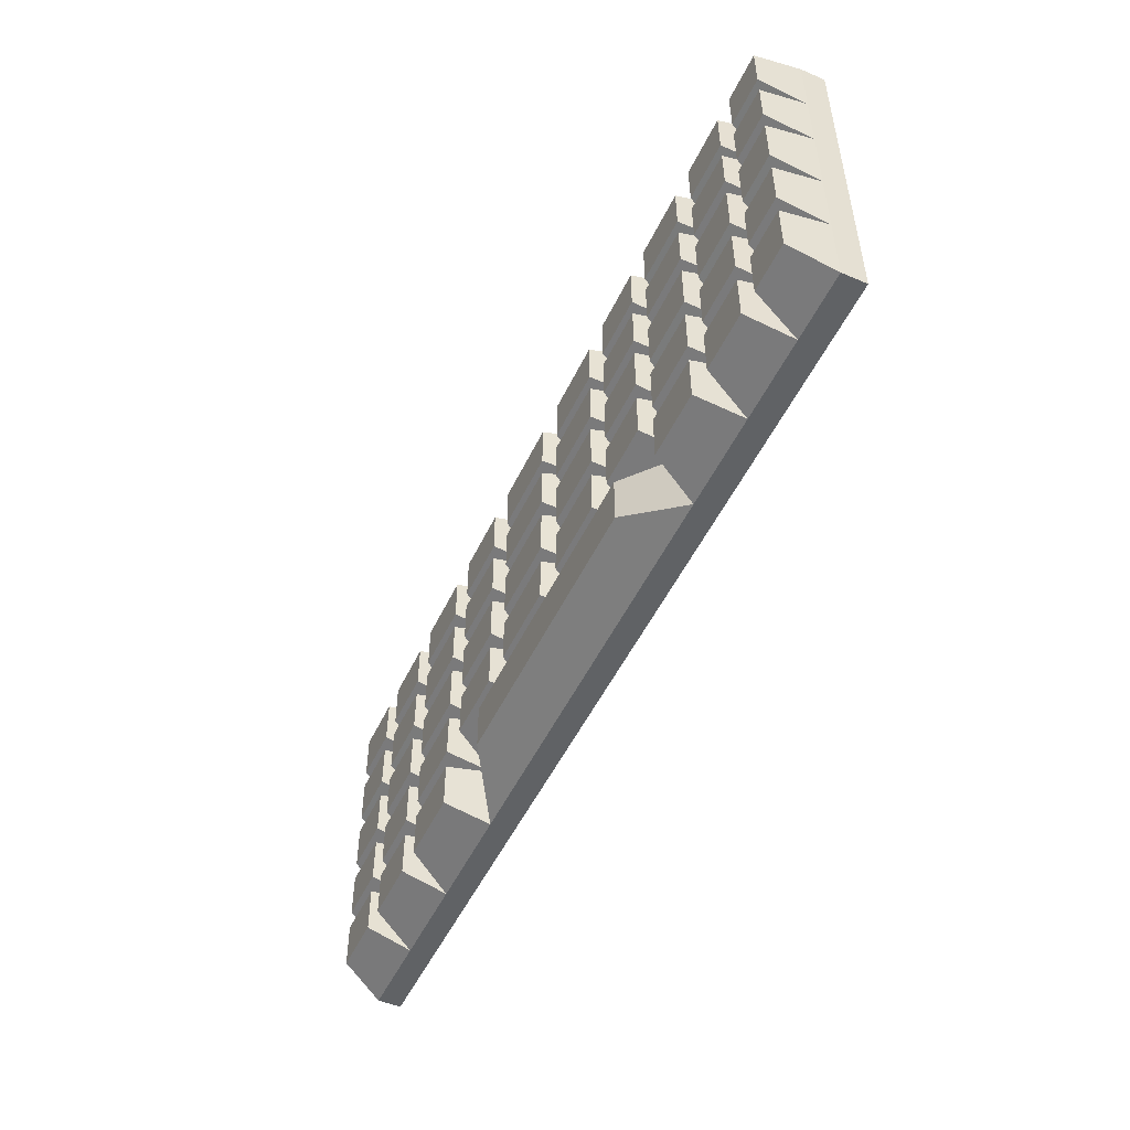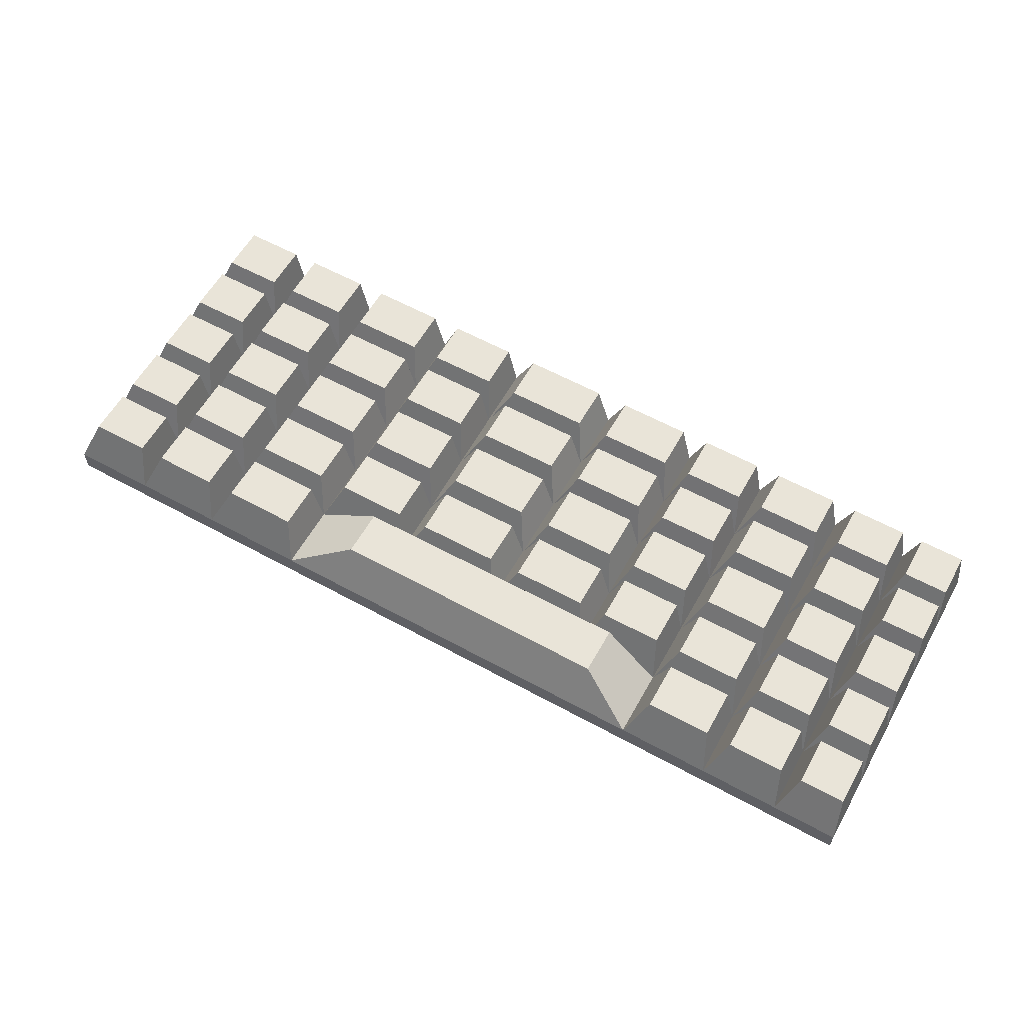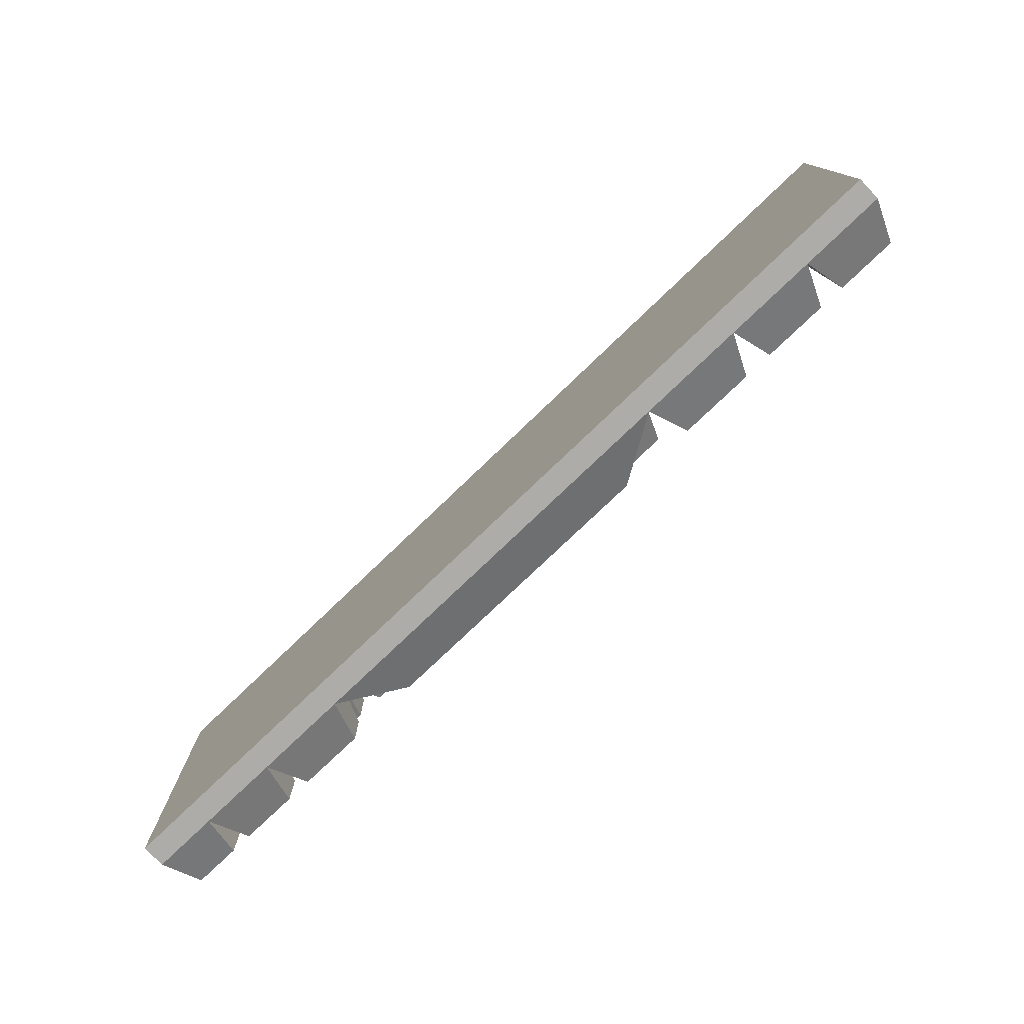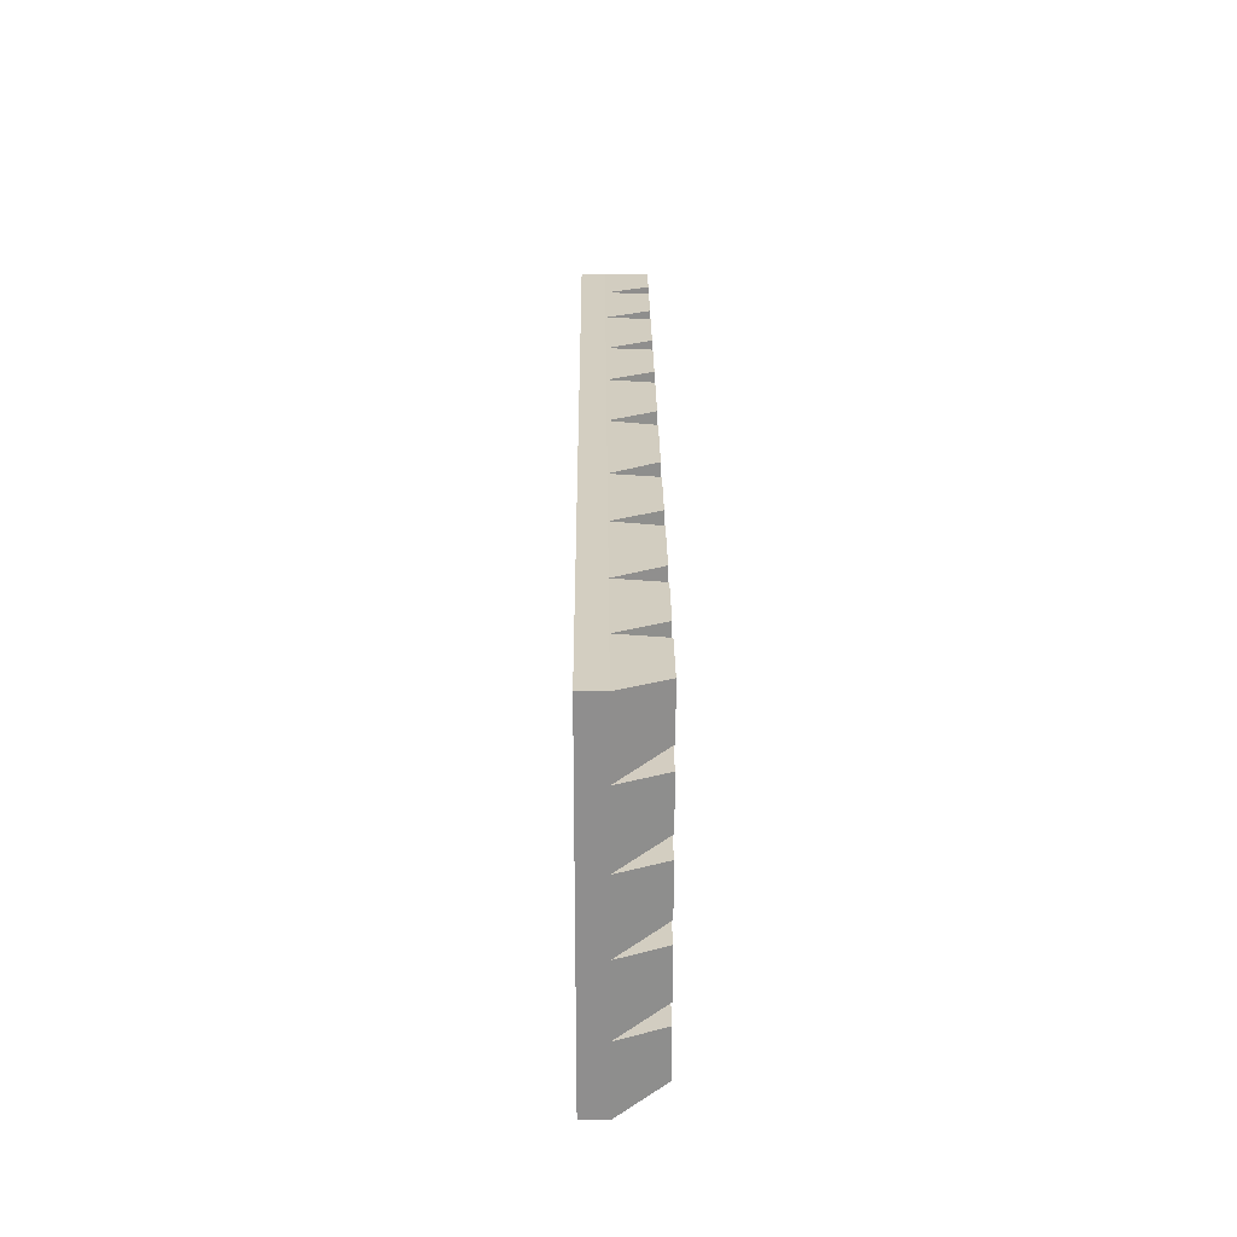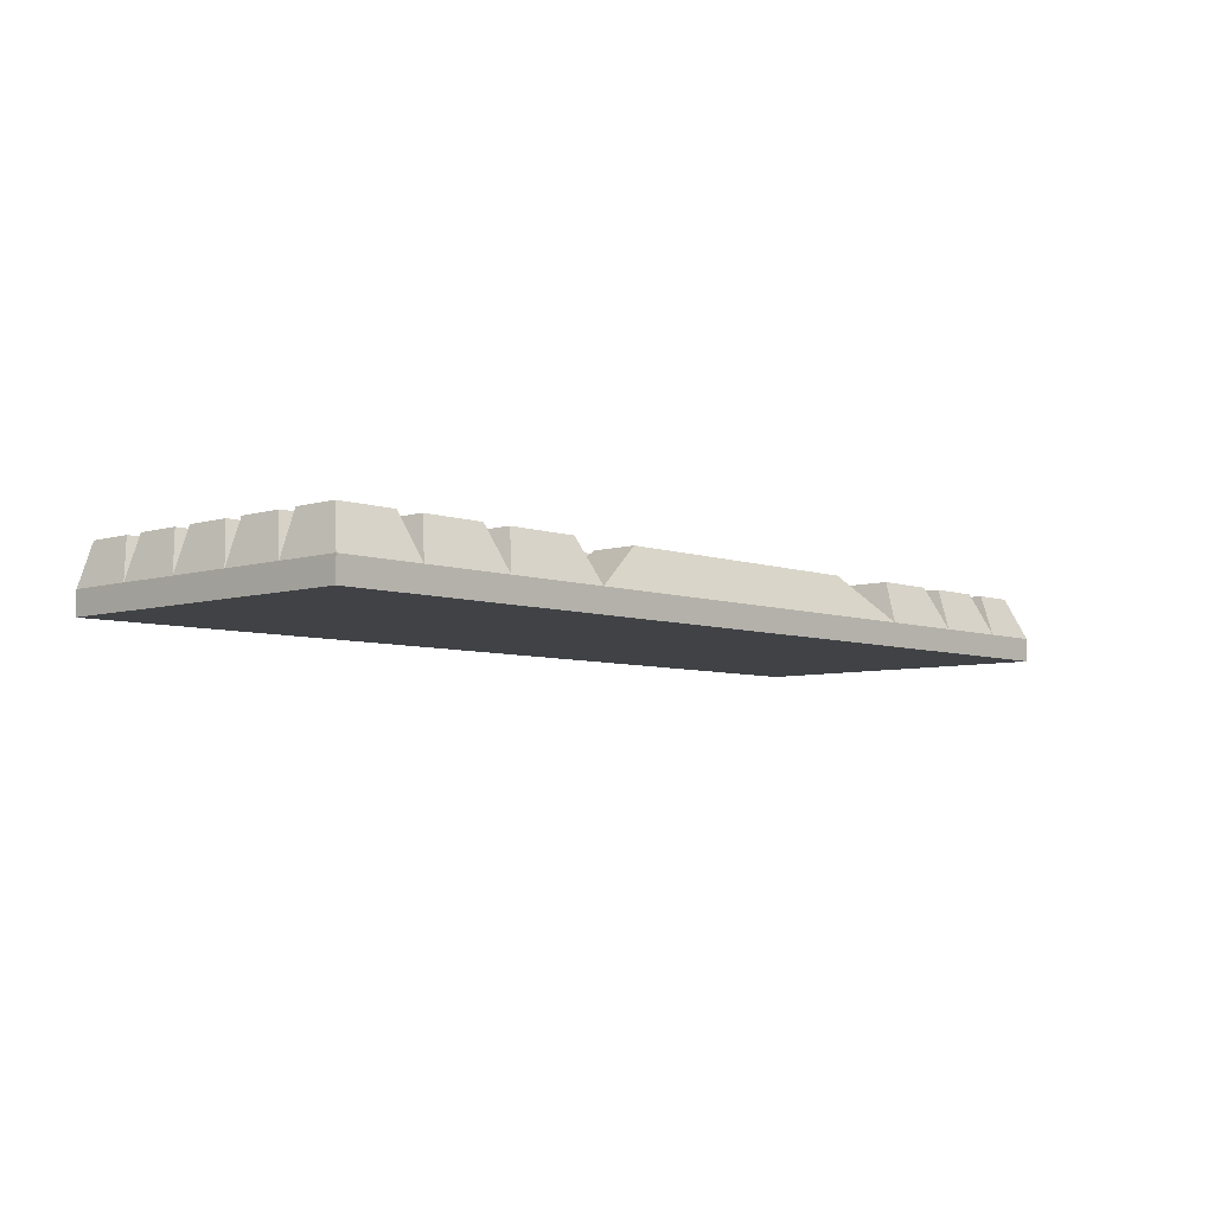
<metadata>
{"format":"obj","ext":"obj","renderer":"f3d","projection":"perspective","resolution":1024,"background":"white","views":[{"elev":-50.5,"azim":-114.8,"up":"+Z"},{"elev":59.8,"azim":-150.7,"up":"+Y"},{"elev":-76.9,"azim":43.8,"up":"+Z"},{"elev":25.0,"azim":89.5,"up":"+Z"},{"elev":-6.1,"azim":132.9,"up":"+Y"}]}
</metadata>
<code>
o Cube.001_Cube.105
v -0.4302 -0.05259 0.1453
v -0.4302 -0.02997 0.1453
v -0.4302 -0.05259 -0.1766
v -0.4302 -0.02997 -0.1766
v 0.467 -0.05259 0.1453
v 0.467 -0.02997 0.1453
v 0.467 -0.05259 -0.1766
v 0.467 -0.02997 -0.1766
v -0.4302 -0.02997 0.08273
v 0.467 -0.02997 0.0796
v 0.467 -0.02997 0.01501
v -0.4302 -0.02997 0.02295
v -0.4302 -0.02997 -0.1096
v 0.467 -0.02997 -0.1131
v -0.3672 -0.02997 0.1453
v -0.3672 -0.02997 0.08251
v -0.3672 -0.02997 0.02239
v -0.3672 -0.02997 -0.1098
v -0.3672 -0.02997 -0.1766
v -0.2894 -0.02997 -0.1766
v -0.2894 -0.02997 0.1453
v -0.2894 -0.02997 -0.1102
v -0.2894 -0.02997 0.0217
v -0.2894 -0.02997 0.08224
v 0.3846 -0.02997 0.1453
v 0.3848 -0.02997 0.07988
v 0.3853 -0.02997 -0.1128
v 0.3851 -0.02997 0.01573
v 0.3855 -0.02997 -0.1766
v 0.2971 -0.02997 0.1453
v 0.2978 -0.02997 -0.1125
v 0.2972 -0.02997 0.08019
v 0.2975 -0.02997 0.01651
v 0.2979 -0.02997 -0.1766
v -0.2001 -0.02997 -0.1766
v -0.2001 -0.02997 0.1453
v -0.2001 -0.02997 0.08193
v -0.2001 -0.02997 0.02091
v -0.2001 -0.02997 -0.1105
v 0.1962 -0.02997 -0.1766
v 0.1962 -0.02997 0.1453
v 0.1962 -0.02997 0.0174
v 0.1962 -0.02997 -0.1121
v 0.1962 -0.02997 0.08054
v -0.4302 -0.02997 -0.04503
v -0.2894 -0.02997 -0.04572
v -0.2001 -0.02997 -0.04616
v 0.2976 -0.02997 -0.04861
v 0.3852 -0.02997 -0.04904
v 0.1962 -0.02997 -0.04811
v -0.3672 -0.02997 -0.04534
v 0.467 -0.02997 -0.04945
v -0.1154 -0.02997 0.08163
v -0.116 -0.02997 -0.1108
v -0.1151 -0.02997 0.1453
v -0.1158 -0.02997 -0.04657
v -0.1156 -0.02997 0.02016
v -0.01255 -0.02997 -0.1112
v -0.0143 -0.02997 0.1453
v -0.01299 -0.02997 -0.04708
v -0.01344 -0.02997 0.01926
v -0.01387 -0.02997 0.08128
v 0.1025 -0.02997 0.1453
v 0.1018 -0.02997 0.08087
v 0.09978 -0.02997 -0.1117
v 0.1011 -0.02997 0.01824
v 0.1004 -0.02997 -0.04764
v 0.4516 0.01098 -0.1563
v 0.3944 0.01098 -0.1563
v 0.3942 0.01098 -0.1115
v 0.4516 0.01098 -0.1117
v 0.4515 0.01098 0.1003
v 0.3938 0.01098 0.1005
v 0.3936 0.01098 0.1464
v 0.4515 0.01098 0.1464
v 0.4515 0.01098 0.03556
v 0.394 0.01098 0.03607
v 0.3938 0.01098 0.08111
v 0.4515 0.01098 0.08091
v 0.4515 0.01098 -0.09274
v 0.3942 0.01098 -0.09251
v 0.3941 0.01098 -0.04774
v 0.4515 0.01098 -0.04802
v -0.3799 0.01098 0.1468
v -0.3799 0.01098 0.1027
v -0.4241 0.01098 0.1029
v -0.4241 0.01098 0.1468
v -0.3799 0.01098 0.08447
v -0.3799 0.01098 0.04226
v -0.4241 0.01098 0.04265
v -0.4241 0.01098 0.08462
v -0.3799 0.01098 -0.1089
v -0.3799 0.01098 -0.1558
v -0.4241 0.01098 -0.1558
v -0.4241 0.01098 -0.1087
v -0.3799 0.01098 0.02322
v -0.3799 0.01098 -0.02433
v -0.4241 0.01098 -0.02411
v -0.4241 0.01098 0.02361
v -0.3042 0.01098 0.1468
v -0.3042 0.01098 0.1025
v -0.3589 0.01098 0.1027
v -0.3589 0.01098 0.1468
v -0.3042 0.01098 0.08415
v -0.3042 0.01098 0.04164
v -0.3589 0.01098 0.04213
v -0.3589 0.01098 0.08434
v -0.3042 0.01098 -0.1092
v -0.3042 0.01098 -0.1558
v -0.3589 0.01098 -0.1558
v -0.3589 0.01098 -0.109
v -0.3042 0.01098 0.02259
v -0.3042 0.01098 -0.02474
v -0.3589 0.01098 -0.02447
v -0.3589 0.01098 0.02308
v 0.3683 0.01098 0.1464
v 0.3685 0.01098 0.1005
v 0.307 0.01098 0.1007
v 0.3069 0.01098 0.1464
v 0.3685 0.01098 0.08127
v 0.3687 0.01098 0.03622
v 0.3073 0.01098 0.03677
v 0.3071 0.01098 0.08148
v 0.369 0.01098 -0.1114
v 0.3692 0.01098 -0.1562
v 0.3077 0.01098 -0.1562
v 0.3076 0.01098 -0.1112
v 0.3688 0.01098 0.01703
v 0.3689 0.01098 -0.02845
v 0.3074 0.01098 -0.02815
v 0.3073 0.01098 0.01757
v 0.2794 0.01098 -0.1111
v 0.2795 0.01098 -0.1562
v 0.2081 0.01098 -0.1562
v 0.2081 0.01098 -0.1109
v 0.2792 0.01098 0.01777
v 0.2792 0.01098 -0.02795
v 0.208 0.01098 -0.0276
v 0.208 0.01098 0.0184
v 0.2788 0.01098 0.1465
v 0.2789 0.01098 0.1008
v 0.208 0.01098 0.101
v 0.208 0.01098 0.1465
v 0.2789 0.01098 0.08165
v 0.2791 0.01098 0.03694
v 0.208 0.01098 0.03757
v 0.208 0.01098 0.0819
v -0.2166 0.01098 0.1467
v -0.2166 0.01098 0.1022
v -0.2794 0.01098 0.1025
v -0.2794 0.01098 0.1467
v -0.2166 0.01098 0.08378
v -0.2166 0.01098 0.04093
v -0.2794 0.01098 0.04149
v -0.2794 0.01098 0.084
v -0.2166 0.01098 -0.1095
v -0.2166 0.01098 -0.1559
v -0.2794 0.01098 -0.1559
v -0.2794 0.01098 -0.1092
v -0.2166 0.01098 0.02187
v -0.2166 0.01098 -0.02522
v -0.2794 0.01098 -0.02491
v -0.2794 0.01098 0.02242
v 0.1789 0.01098 0.1465
v 0.1789 0.01098 0.1011
v 0.1126 0.01098 0.1013
v 0.1131 0.01098 0.1465
v 0.1788 0.01098 0.08208
v 0.1788 0.01098 0.03775
v 0.1121 0.01098 0.03834
v 0.1125 0.01098 0.08231
v 0.1329 0.01098 -0.1065
v 0.1329 0.01098 -0.1518
v -0.1453 0.01098 -0.1518
v -0.1453 0.01098 -0.1054
v -0.0863 0.01098 -0.1057
v -0.01363 0.01098 -0.106
v 0.06524 0.01098 -0.1063
v 0.1787 0.01098 0.0186
v 0.1787 0.01098 -0.0274
v 0.1115 0.01098 -0.02707
v 0.112 0.01098 0.01919
v -0.4241 0.01098 -0.04383
v -0.3799 0.01098 -0.04405
v -0.3799 0.01098 -0.08934
v -0.4241 0.01098 -0.08917
v -0.3589 0.01098 -0.04414
v -0.3042 0.01098 -0.04441
v -0.3042 0.01098 -0.08965
v -0.3589 0.01098 -0.08943
v 0.3074 0.01098 -0.04732
v 0.3689 0.01098 -0.04763
v 0.369 0.01098 -0.0924
v 0.3075 0.01098 -0.09216
v -0.2794 0.01098 -0.04452
v -0.2166 0.01098 -0.04483
v -0.2166 0.01098 -0.09001
v -0.2794 0.01098 -0.08976
v 0.4515 0.01098 -0.02891
v 0.3941 0.01098 -0.02862
v 0.394 0.01098 0.01686
v 0.4515 0.01098 0.01635
v -0.1908 0.01098 -0.04494
v -0.1316 0.01098 -0.04523
v -0.1318 0.01098 -0.09035
v -0.1908 0.01098 -0.09012
v 0.2081 0.01098 -0.04685
v 0.2793 0.01098 -0.0472
v 0.2794 0.01098 -0.09203
v 0.2081 0.01098 -0.09175
v -0.1313 0.01098 0.08341
v -0.1314 0.01098 0.04025
v -0.1907 0.01098 0.04077
v -0.1907 0.01098 0.08362
v -0.1039 0.01098 -0.09048
v -0.1038 0.01098 -0.04536
v -0.03155 0.01098 -0.04571
v -0.03124 0.01098 -0.09076
v -0.1314 0.01098 0.02116
v -0.1316 0.01098 -0.02569
v -0.1908 0.01098 -0.0254
v -0.1908 0.01098 0.02169
v -0.1311 0.01098 0.1467
v -0.1312 0.01098 0.102
v -0.1907 0.01098 0.1022
v -0.1907 0.01098 0.1467
v -0.03223 0.01098 0.08299
v -0.03193 0.01098 0.03944
v -0.1037 0.01098 0.04008
v -0.1035 0.01098 0.08324
v 0.000934 0.01098 -0.09091
v 0.000625 0.01098 -0.04586
v 0.08027 0.01098 -0.04625
v 0.0798 0.01098 -0.09122
v -0.0319 0.01098 0.02034
v -0.03158 0.01098 -0.02624
v -0.1038 0.01098 -0.02588
v -0.1036 0.01098 0.02097
v -0.03257 0.01098 0.1466
v -0.03226 0.01098 0.1017
v -0.1035 0.01098 0.1019
v -0.1034 0.01098 0.1466
v 0.08128 0.01098 0.08251
v 0.08082 0.01098 0.03853
v 0.000374 0.01098 0.03924
v 7.5e-05 0.01098 0.08279
v 0.08078 0.01098 0.0194
v 0.0803 0.01098 -0.02686
v 0.000659 0.01098 -0.02646
v 0.00034 0.01098 0.02012
v 0.08178 0.01098 0.1466
v 0.08131 0.01098 0.1014
v 0.000109 0.01098 0.1016
v -0.000199 0.01098 0.1466
v 0.1109 0.01098 -0.09136
v 0.1114 0.01098 -0.04639
v 0.1786 0.01098 -0.04672
v 0.1786 0.01098 -0.09162
f 1 2 9 12 45 13 4 3
f 3 4 19 20 35 40 34 29 8 7
f 7 8 14 52 11 10 6 5
f 5 6 25 30 41 63 59 55 36 21 15 2 1
f 3 7 5 1
f 68 69 70 71
f 29 69 68 8
f 27 70 69 29
f 14 71 70 27
f 8 68 71 14
f 72 73 74 75
f 26 73 72 10
f 25 74 73 26
f 6 75 74 25
f 10 72 75 6
f 76 77 78 79
f 28 77 76 11
f 26 78 77 28
f 10 79 78 26
f 11 76 79 10
f 80 81 82 83
f 27 81 80 14
f 49 82 81 27
f 52 83 82 49
f 14 80 83 52
f 84 85 86 87
f 16 85 84 15
f 9 86 85 16
f 2 87 86 9
f 15 84 87 2
f 88 89 90 91
f 17 89 88 16
f 12 90 89 17
f 9 91 90 12
f 16 88 91 9
f 92 93 94 95
f 19 93 92 18
f 4 94 93 19
f 13 95 94 4
f 18 92 95 13
f 96 97 98 99
f 51 97 96 17
f 45 98 97 51
f 12 99 98 45
f 17 96 99 12
f 100 101 102 103
f 24 101 100 21
f 16 102 101 24
f 15 103 102 16
f 21 100 103 15
f 104 105 106 107
f 23 105 104 24
f 17 106 105 23
f 16 107 106 17
f 24 104 107 16
f 108 109 110 111
f 20 109 108 22
f 19 110 109 20
f 18 111 110 19
f 22 108 111 18
f 112 113 114 115
f 46 113 112 23
f 51 114 113 46
f 17 115 114 51
f 23 112 115 17
f 116 117 118 119
f 26 117 116 25
f 32 118 117 26
f 30 119 118 32
f 25 116 119 30
f 120 121 122 123
f 28 121 120 26
f 33 122 121 28
f 32 123 122 33
f 26 120 123 32
f 124 125 126 127
f 29 125 124 27
f 34 126 125 29
f 31 127 126 34
f 27 124 127 31
f 128 129 130 131
f 49 129 128 28
f 48 130 129 49
f 33 131 130 48
f 28 128 131 33
f 132 133 134 135
f 34 133 132 31
f 40 134 133 34
f 43 135 134 40
f 31 132 135 43
f 136 137 138 139
f 48 137 136 33
f 50 138 137 48
f 42 139 138 50
f 33 136 139 42
f 140 141 142 143
f 32 141 140 30
f 44 142 141 32
f 41 143 142 44
f 30 140 143 41
f 144 145 146 147
f 33 145 144 32
f 42 146 145 33
f 44 147 146 42
f 32 144 147 44
f 148 149 150 151
f 37 149 148 36
f 24 150 149 37
f 21 151 150 24
f 36 148 151 21
f 152 153 154 155
f 38 153 152 37
f 23 154 153 38
f 24 155 154 23
f 37 152 155 24
f 156 157 158 159
f 35 157 156 39
f 20 158 157 35
f 22 159 158 20
f 39 156 159 22
f 160 161 162 163
f 47 161 160 38
f 46 162 161 47
f 23 163 162 46
f 38 160 163 23
f 164 165 166 167
f 44 165 164 41
f 64 166 165 44
f 63 167 166 64
f 41 164 167 63
f 168 169 170 171
f 42 169 168 44
f 66 170 169 42
f 64 171 170 66
f 44 168 171 64
f 172 173 174 175 176 177 178
f 40 173 172 43
f 35 174 173 40
f 39 175 174 35
f 54 176 175 39
f 58 177 176 54
f 65 178 177 58
f 43 172 178 65
f 179 180 181 182
f 50 180 179 42
f 67 181 180 50
f 66 182 181 67
f 42 179 182 66
f 183 184 185 186
f 51 184 183 45
f 18 185 184 51
f 13 186 185 18
f 45 183 186 13
f 187 188 189 190
f 46 188 187 51
f 22 189 188 46
f 18 190 189 22
f 51 187 190 18
f 191 192 193 194
f 49 192 191 48
f 27 193 192 49
f 31 194 193 27
f 48 191 194 31
f 195 196 197 198
f 47 196 195 46
f 39 197 196 47
f 22 198 197 39
f 46 195 198 22
f 199 200 201 202
f 49 200 199 52
f 28 201 200 49
f 11 202 201 28
f 52 199 202 11
f 203 204 205 206
f 56 204 203 47
f 54 205 204 56
f 39 206 205 54
f 47 203 206 39
f 207 208 209 210
f 48 208 207 50
f 31 209 208 48
f 43 210 209 31
f 50 207 210 43
f 211 212 213 214
f 57 212 211 53
f 38 213 212 57
f 37 214 213 38
f 53 211 214 37
f 215 216 217 218
f 56 216 215 54
f 60 217 216 56
f 58 218 217 60
f 54 215 218 58
f 219 220 221 222
f 56 220 219 57
f 47 221 220 56
f 38 222 221 47
f 57 219 222 38
f 223 224 225 226
f 53 224 223 55
f 37 225 224 53
f 36 226 225 37
f 55 223 226 36
f 227 228 229 230
f 61 228 227 62
f 57 229 228 61
f 53 230 229 57
f 62 227 230 53
f 231 232 233 234
f 60 232 231 58
f 67 233 232 60
f 65 234 233 67
f 58 231 234 65
f 235 236 237 238
f 60 236 235 61
f 56 237 236 60
f 57 238 237 56
f 61 235 238 57
f 239 240 241 242
f 62 240 239 59
f 53 241 240 62
f 55 242 241 53
f 59 239 242 55
f 243 244 245 246
f 66 244 243 64
f 61 245 244 66
f 62 246 245 61
f 64 243 246 62
f 247 248 249 250
f 67 248 247 66
f 60 249 248 67
f 61 250 249 60
f 66 247 250 61
f 251 252 253 254
f 64 252 251 63
f 62 253 252 64
f 59 254 253 62
f 63 251 254 59
f 255 256 257 258
f 67 256 255 65
f 50 257 256 67
f 43 258 257 50
f 65 255 258 43

</code>
